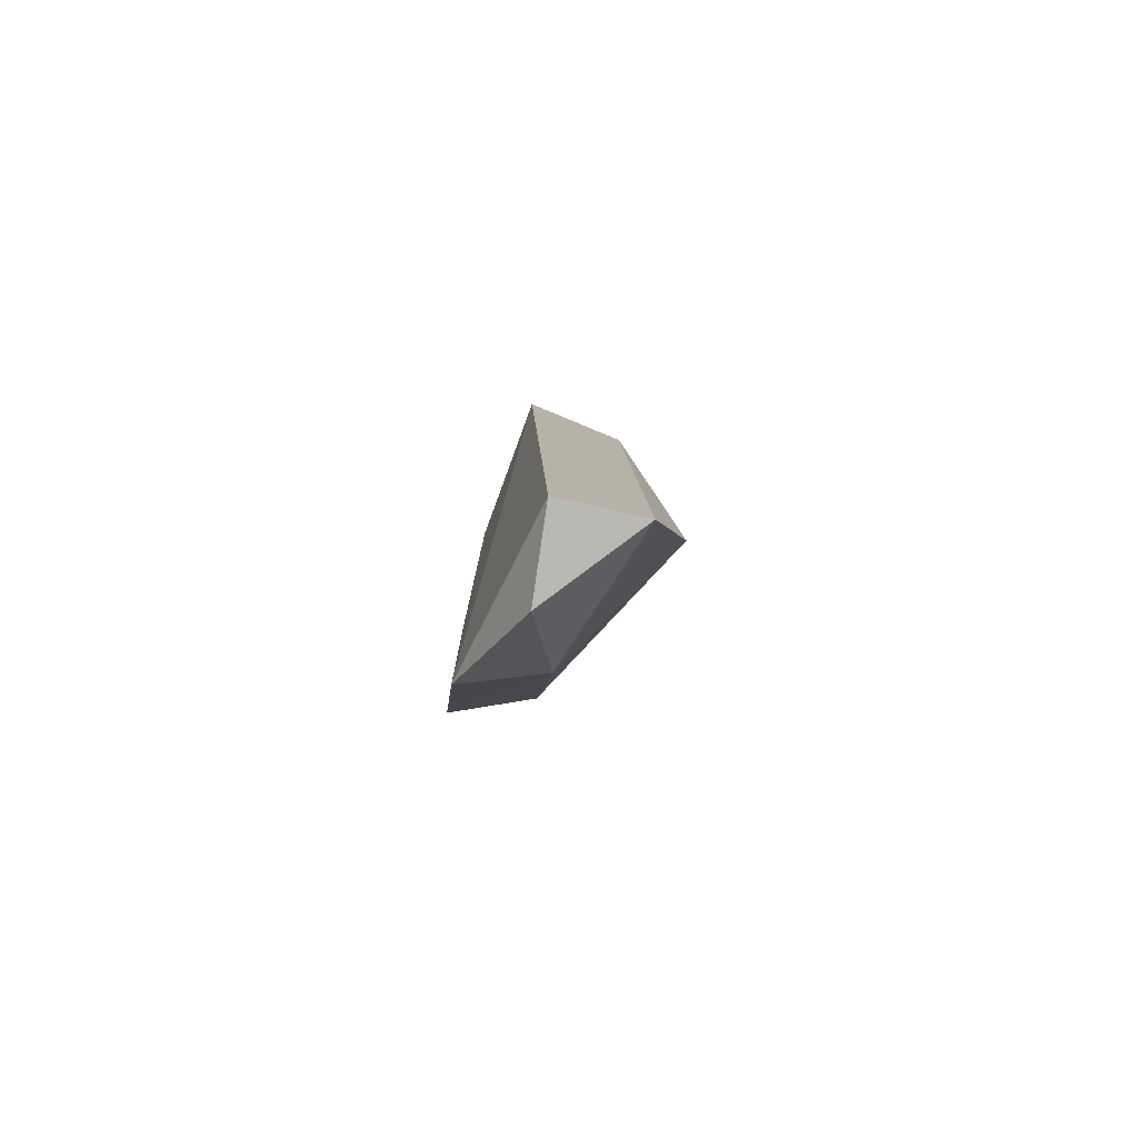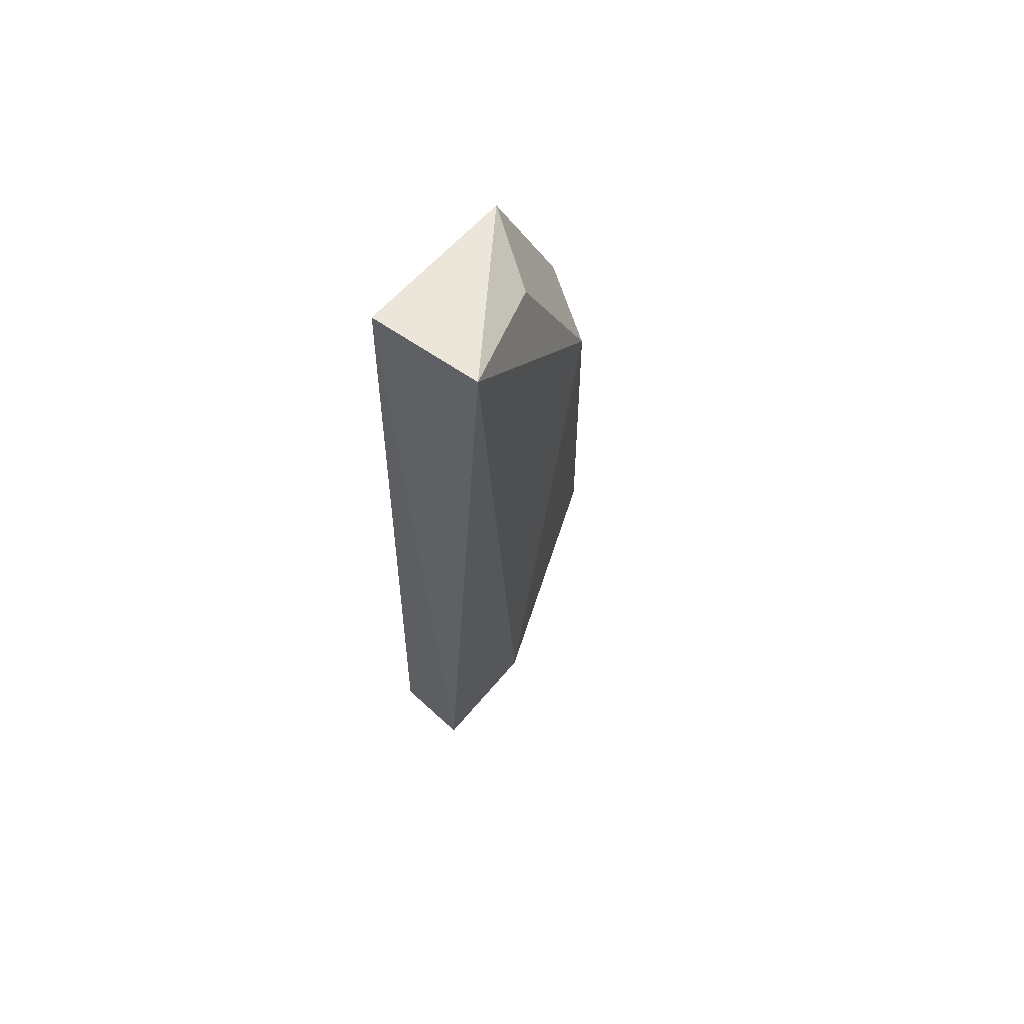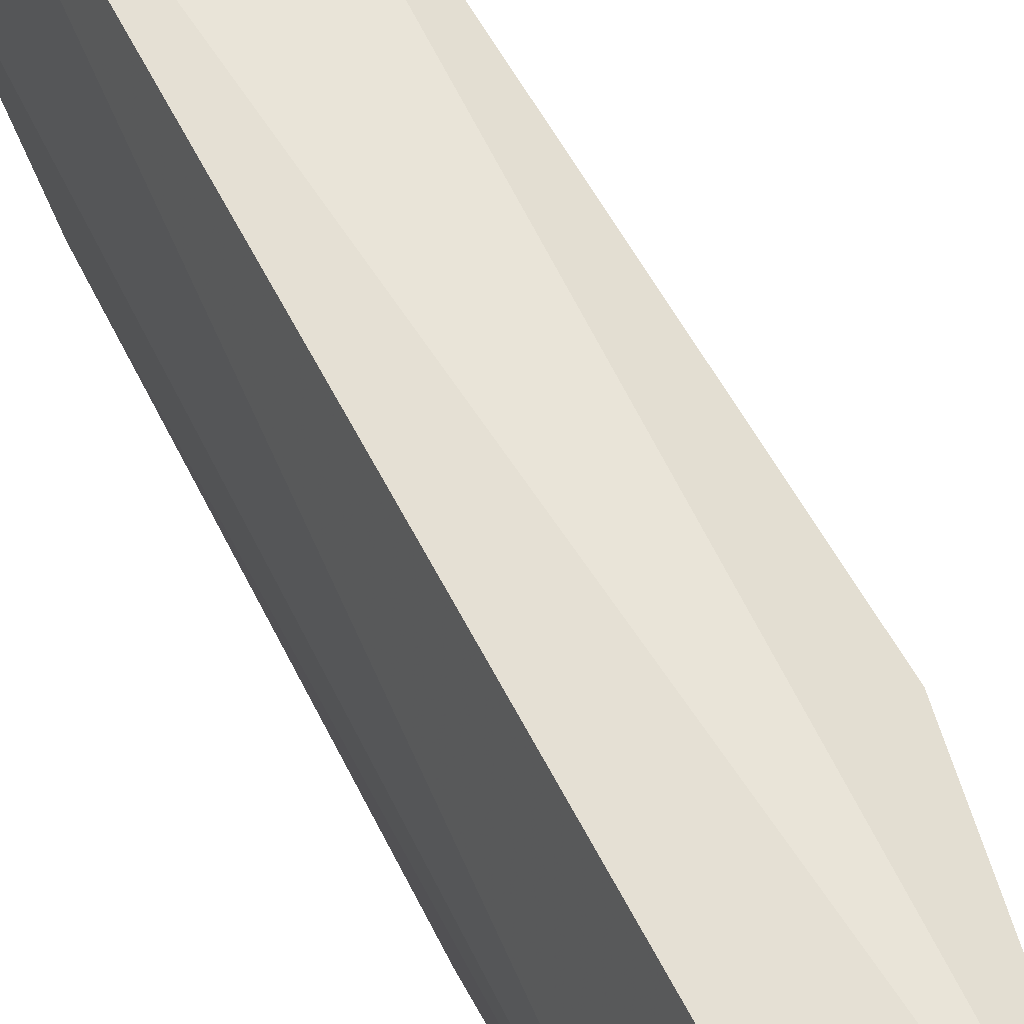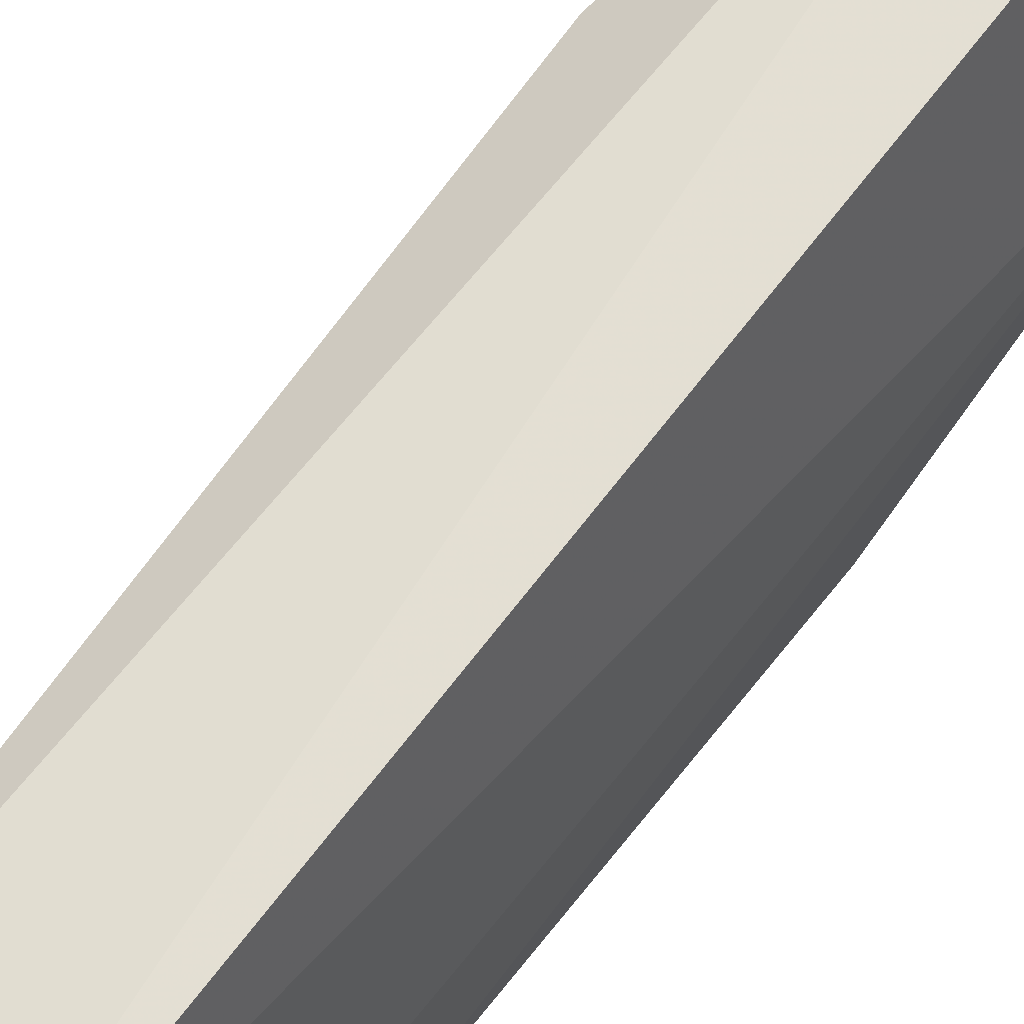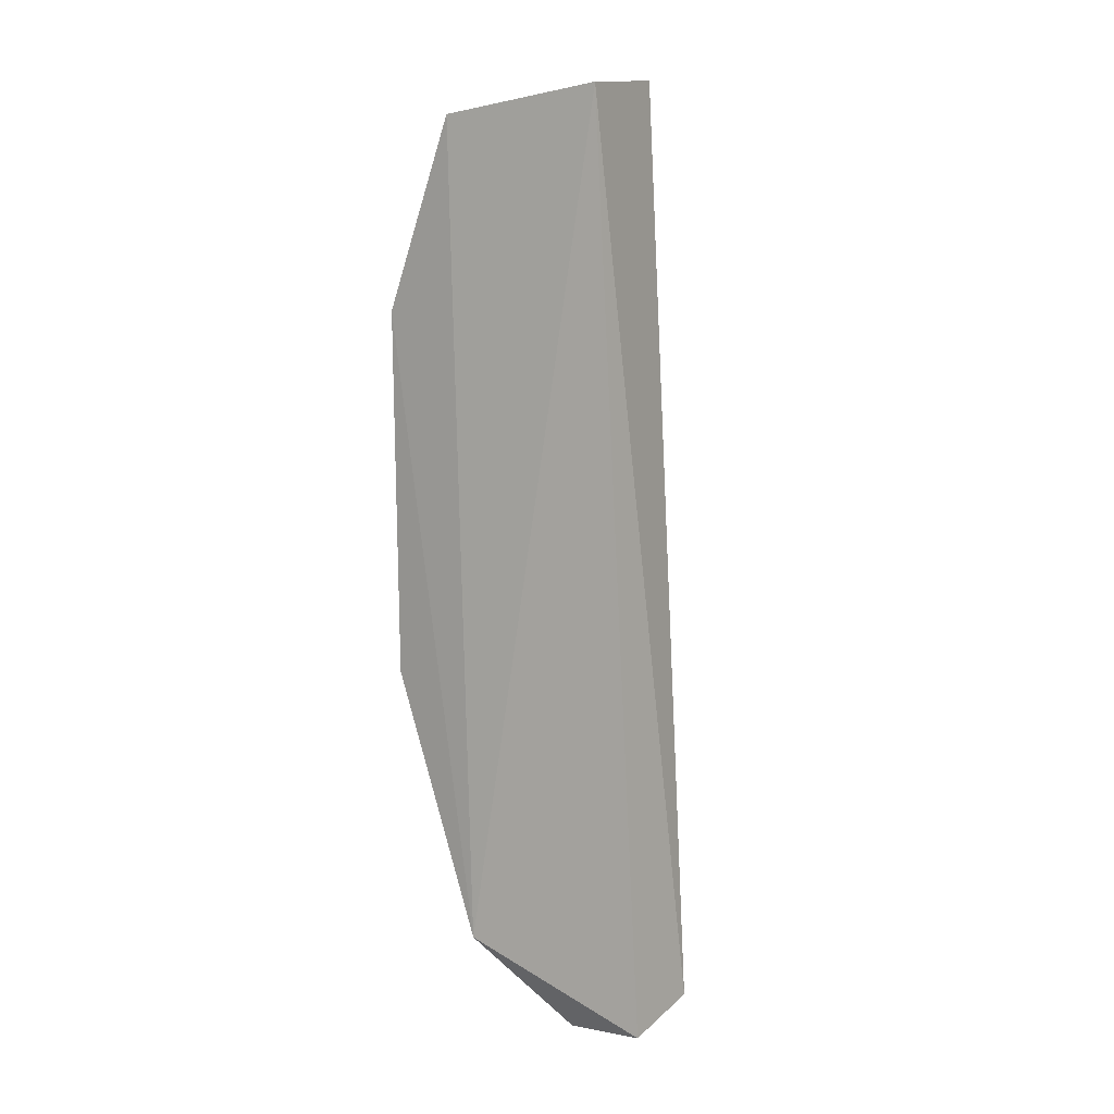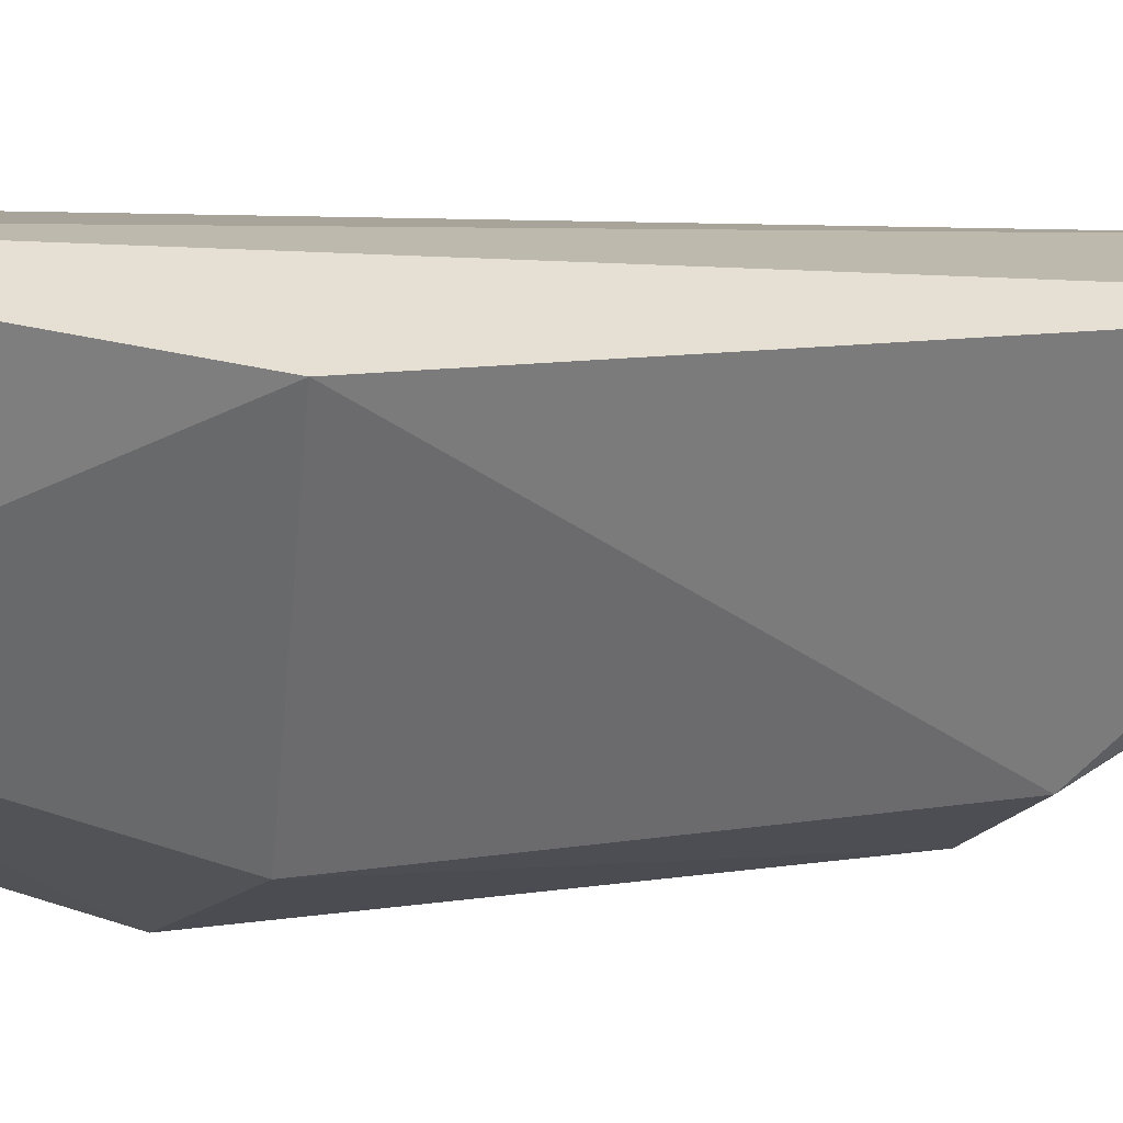
<metadata>
{"format":"obj","ext":"obj","renderer":"f3d","projection":"perspective","resolution":1024,"background":"white","views":[{"elev":-78.8,"azim":-12.5,"up":"+Y"},{"elev":66.4,"azim":47.6,"up":"+Y"},{"elev":69.0,"azim":-26.8,"up":"+Z"},{"elev":64.7,"azim":-141.3,"up":"+Z"},{"elev":7.5,"azim":-50.9,"up":"+Y"},{"elev":6.5,"azim":56.8,"up":"+Z"}]}
</metadata>
<code>
v 0.4481 -0.1303 -0.04773
v 0.4687 -0.08542 -0.05675
v 0.4606 -0.1273 -0.04826
v 0.4449 0.006307 -0.05356
v 0.442 -0.07988 -0.08891
v 0.4618 0.008139 -0.05674
v 0.442 -0.1191 -0.07427
v 0.4415 0.003189 -0.07812
v 0.4531 -0.02651 -0.08451
v 0.449 -0.1318 -0.06065
v 0.4536 -0.1165 -0.07087
v 0.4415 -0.02496 -0.08943
v 0.4525 -0.0004272 -0.07344
v 0.4539 -0.07913 -0.08432
f 1 3 4
f 6 3 2
f 6 4 3
f 7 1 4
f 8 4 6
f 8 7 4
f 9 6 2
f 10 3 1
f 10 1 7
f 11 7 5
f 11 10 7
f 11 2 3
f 11 3 10
f 12 5 7
f 12 7 8
f 12 8 9
f 13 9 8
f 13 8 6
f 13 6 9
f 14 9 2
f 14 2 11
f 14 11 5
f 14 12 9
f 14 5 12

</code>
